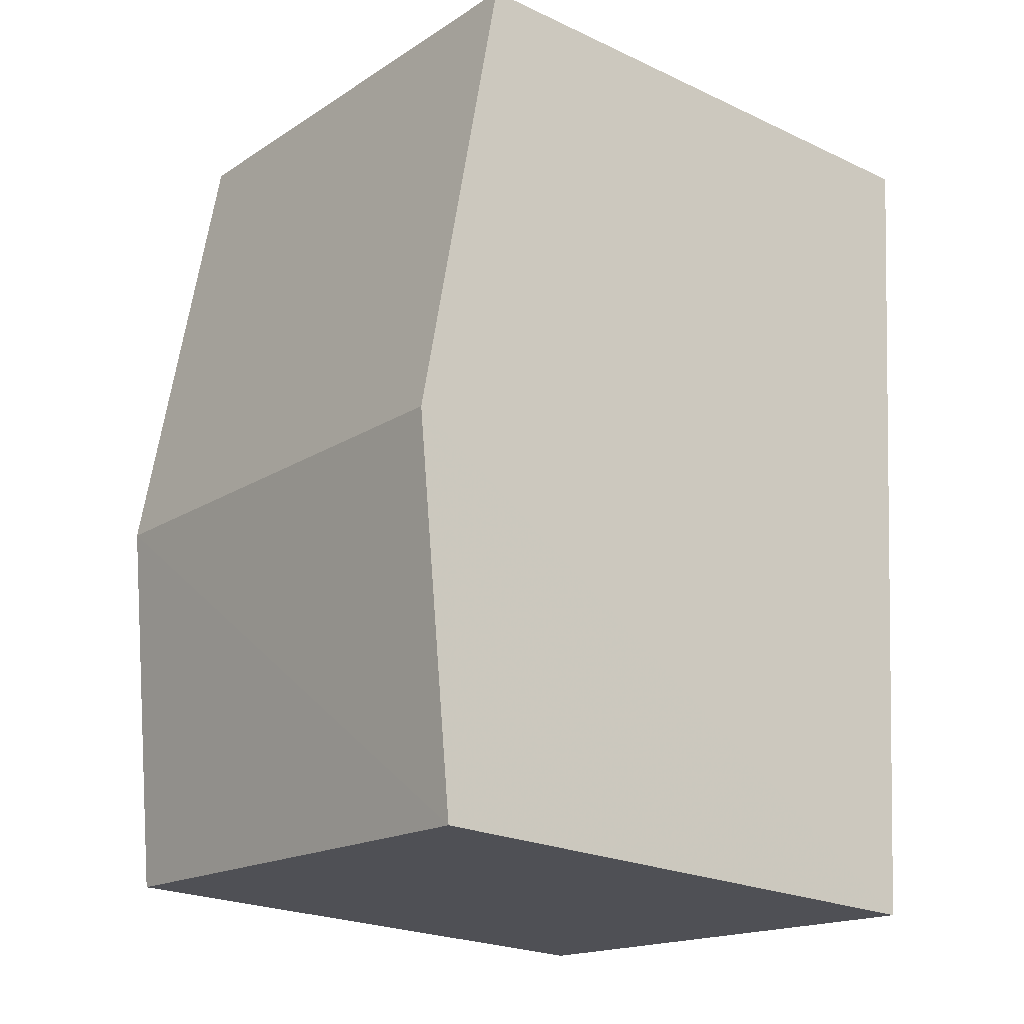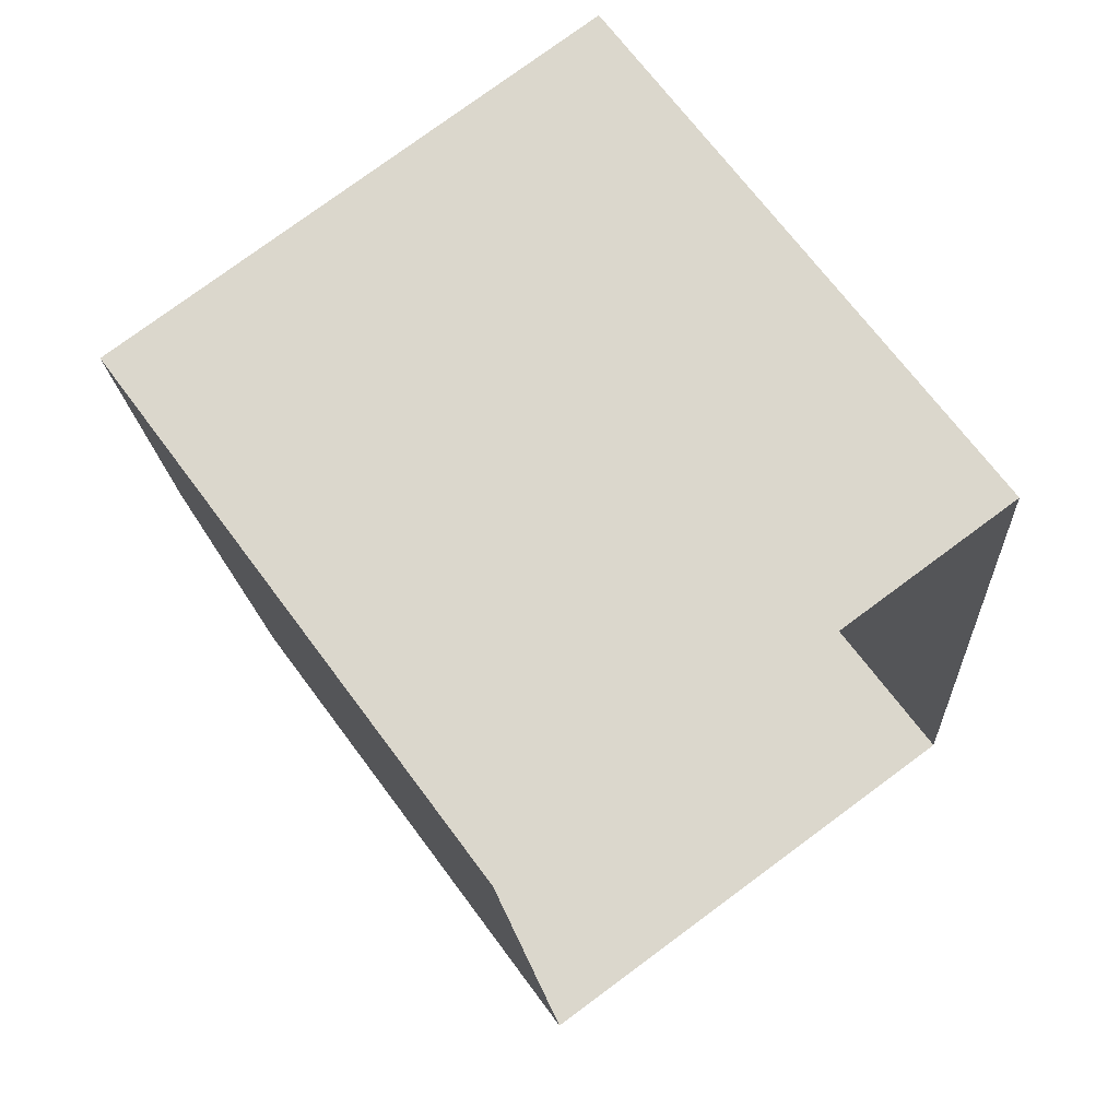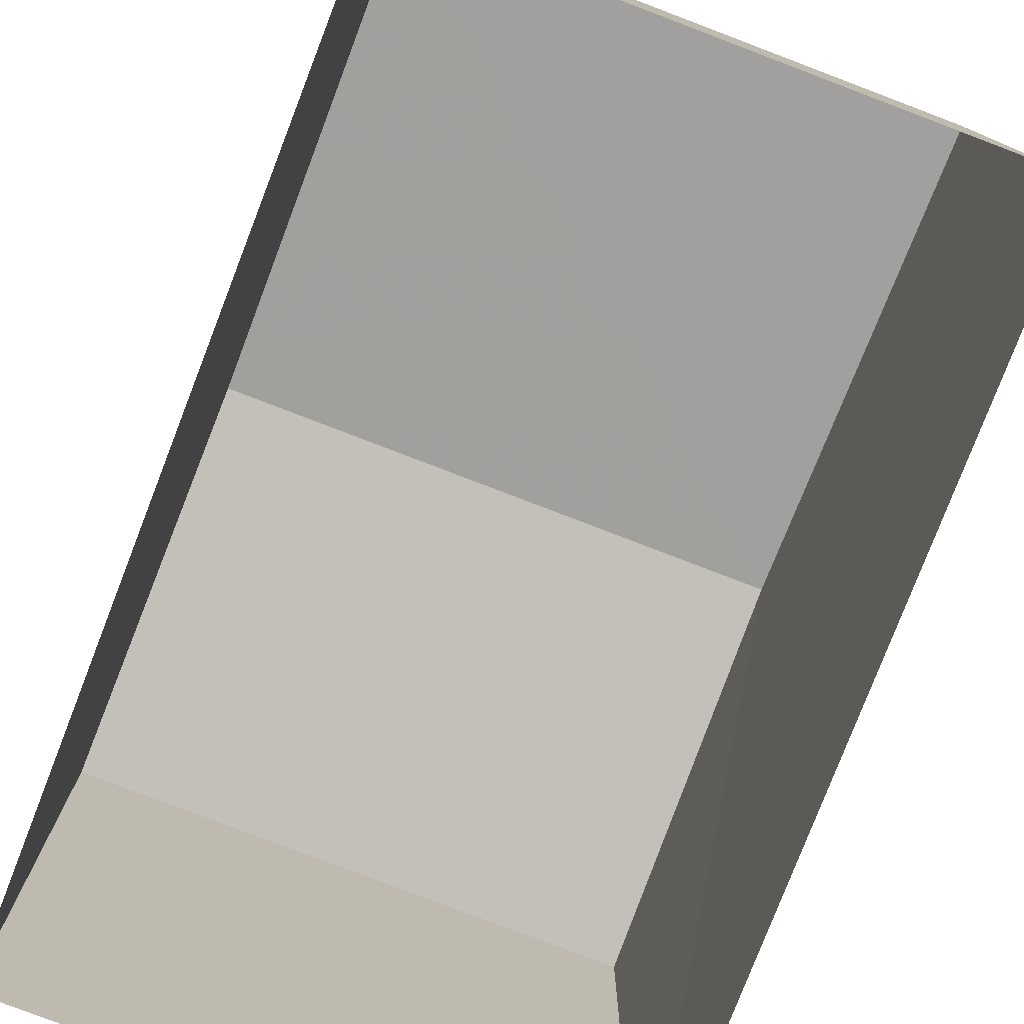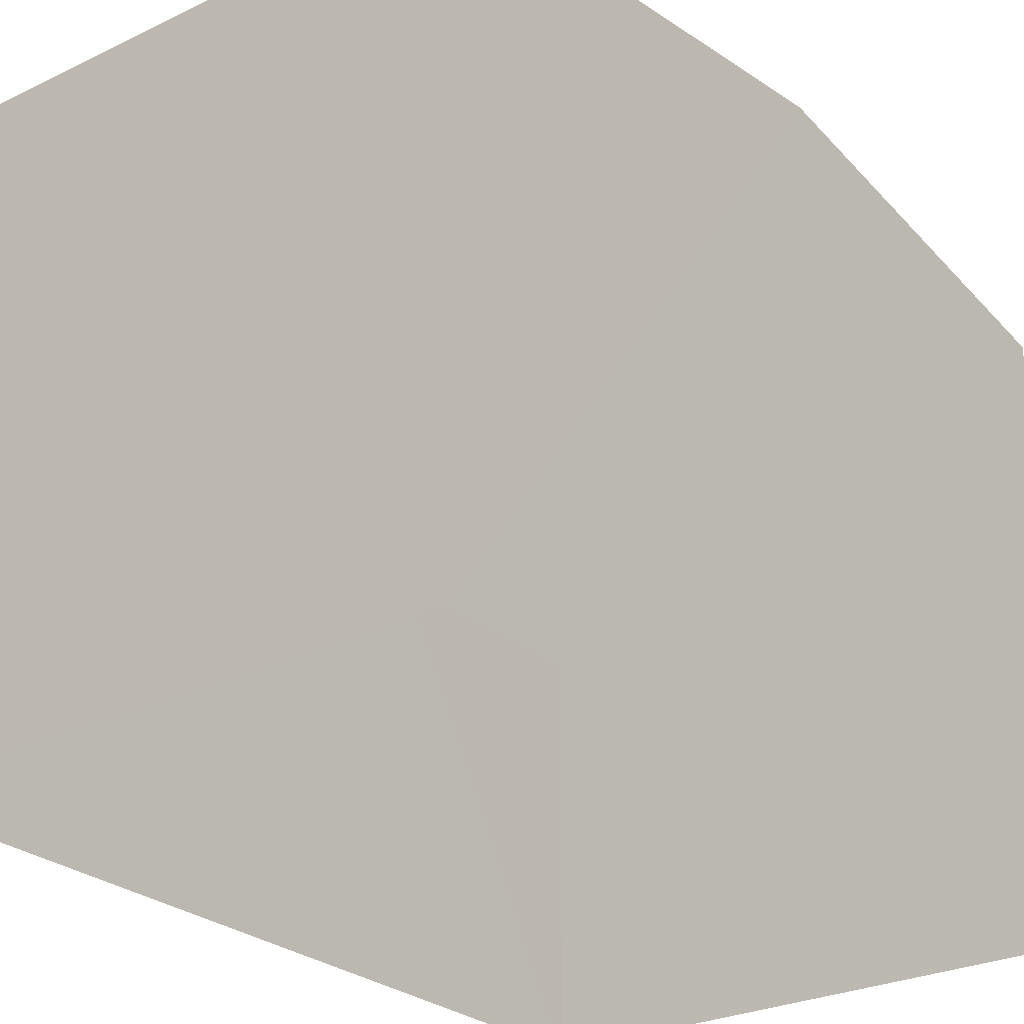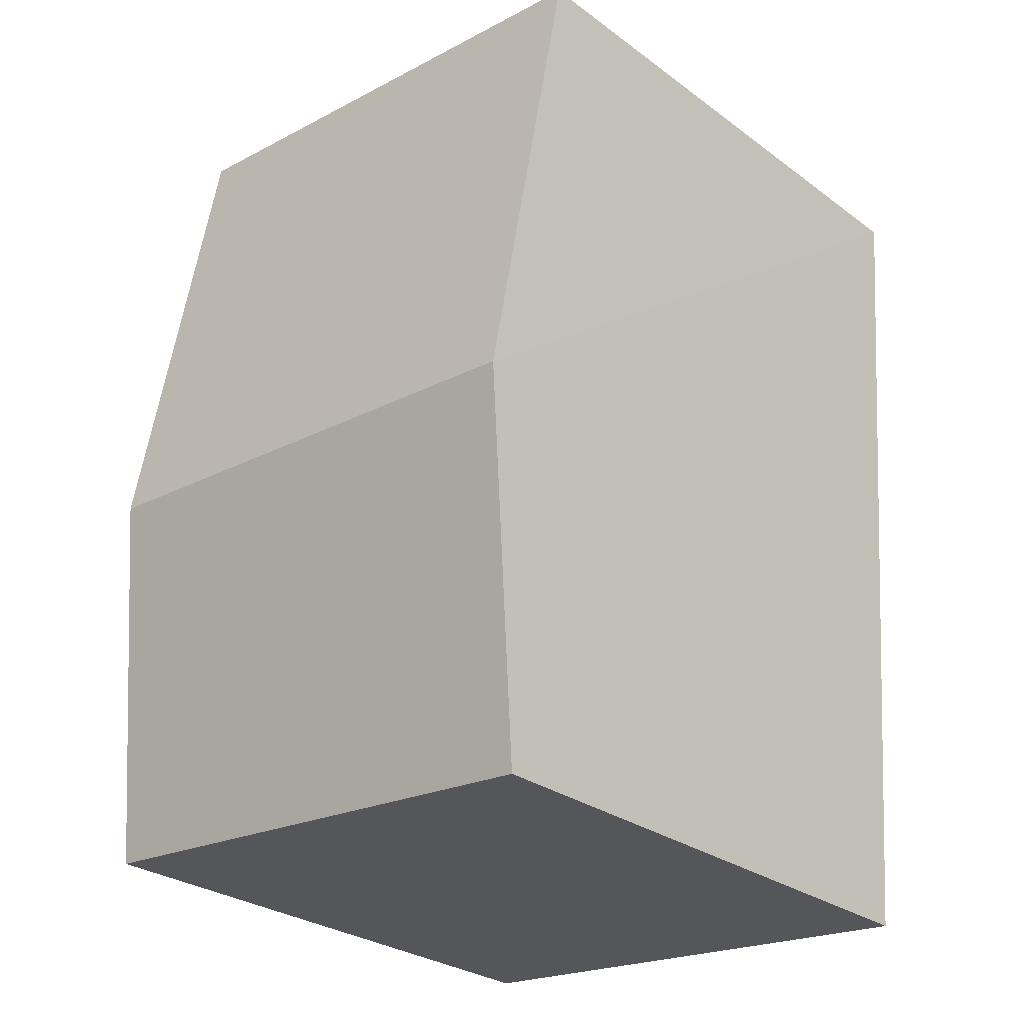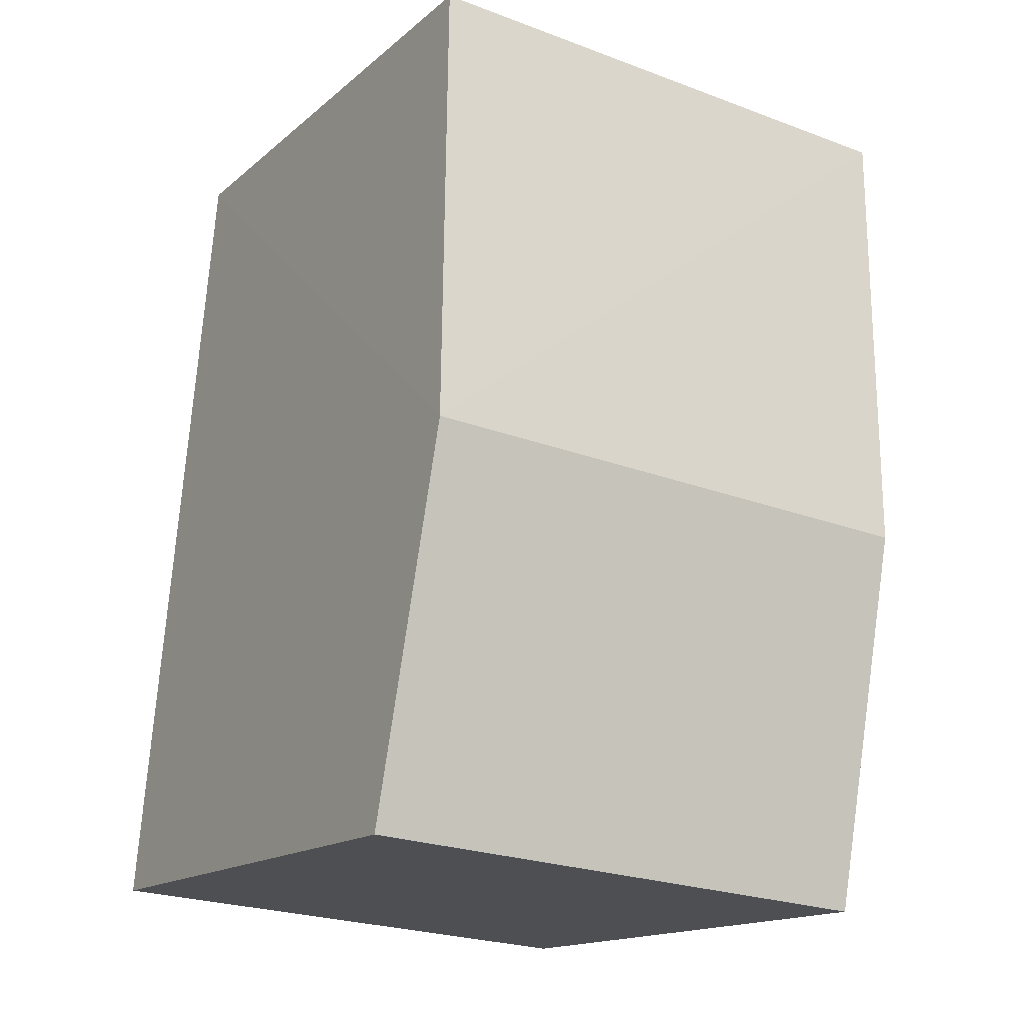
<metadata>
{"format":"obj","ext":"obj","renderer":"f3d","projection":"perspective","resolution":1024,"background":"white","views":[{"elev":-22.9,"azim":51.6,"up":"+Y"},{"elev":69.0,"azim":143.7,"up":"+Y"},{"elev":-78.6,"azim":154.4,"up":"+Z"},{"elev":-26.4,"azim":-147.2,"up":"+Z"},{"elev":-28.6,"azim":42.3,"up":"+Y"},{"elev":-15.6,"azim":-31.2,"up":"+Y"}]}
</metadata>
<code>
v -3.739e+05 -1.034e+05 26.78
v -3.739e+05 -1.034e+05 26.78
v -3.739e+05 -1.034e+05 26.78
v -3.739e+05 -1.034e+05 26.78
v -3.739e+05 -1.034e+05 31.6
v -3.739e+05 -1.034e+05 31.6
v -3.739e+05 -1.034e+05 32.08
v -3.739e+05 -1.034e+05 32.08
v -3.739e+05 -1.034e+05 31.6
v -3.739e+05 -1.034e+05 31.6
f 1 2 3
f 1 4 2
f 5 6 7
f 8 5 7
f 7 9 8
f 7 10 9
f 10 4 1
f 9 10 1
f 9 1 8
f 1 3 8
f 3 5 8
f 6 2 7
f 2 4 7
f 4 10 7
f 6 3 2
f 6 5 3

</code>
